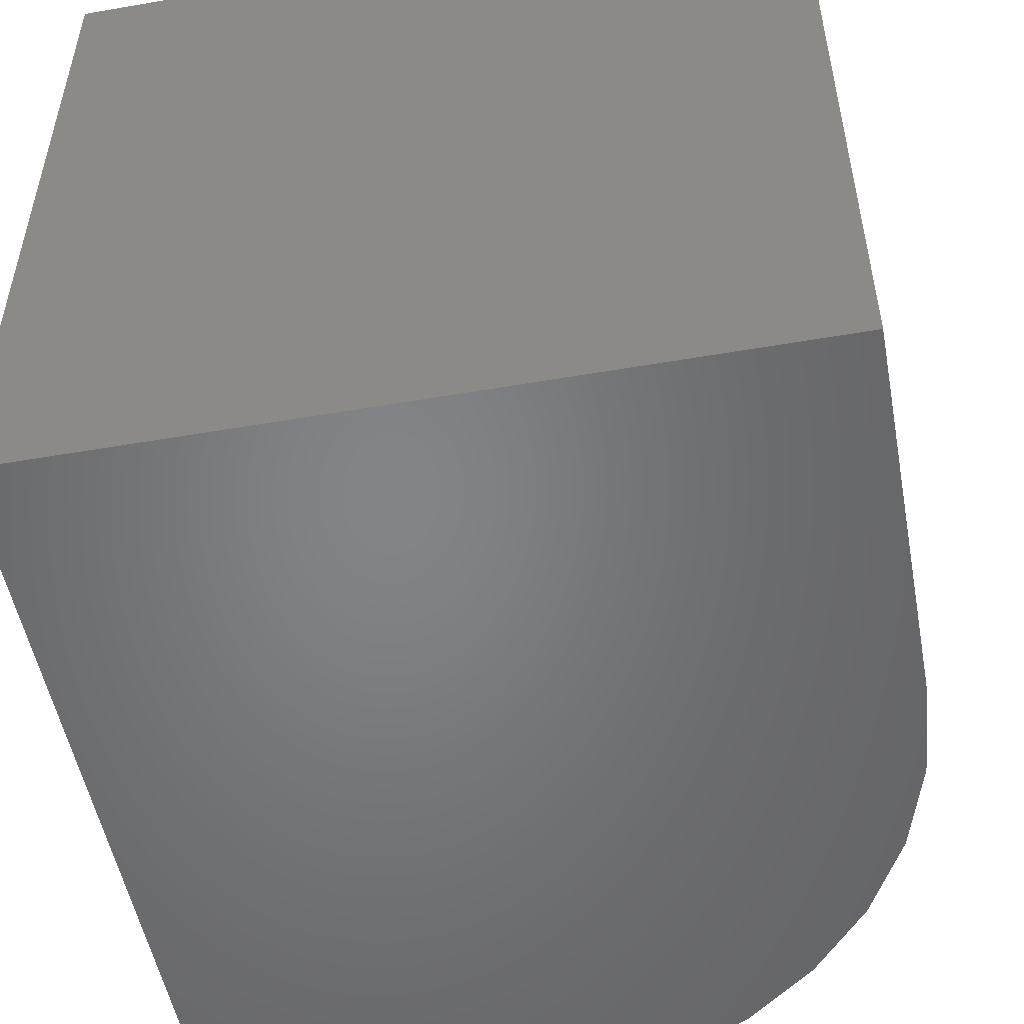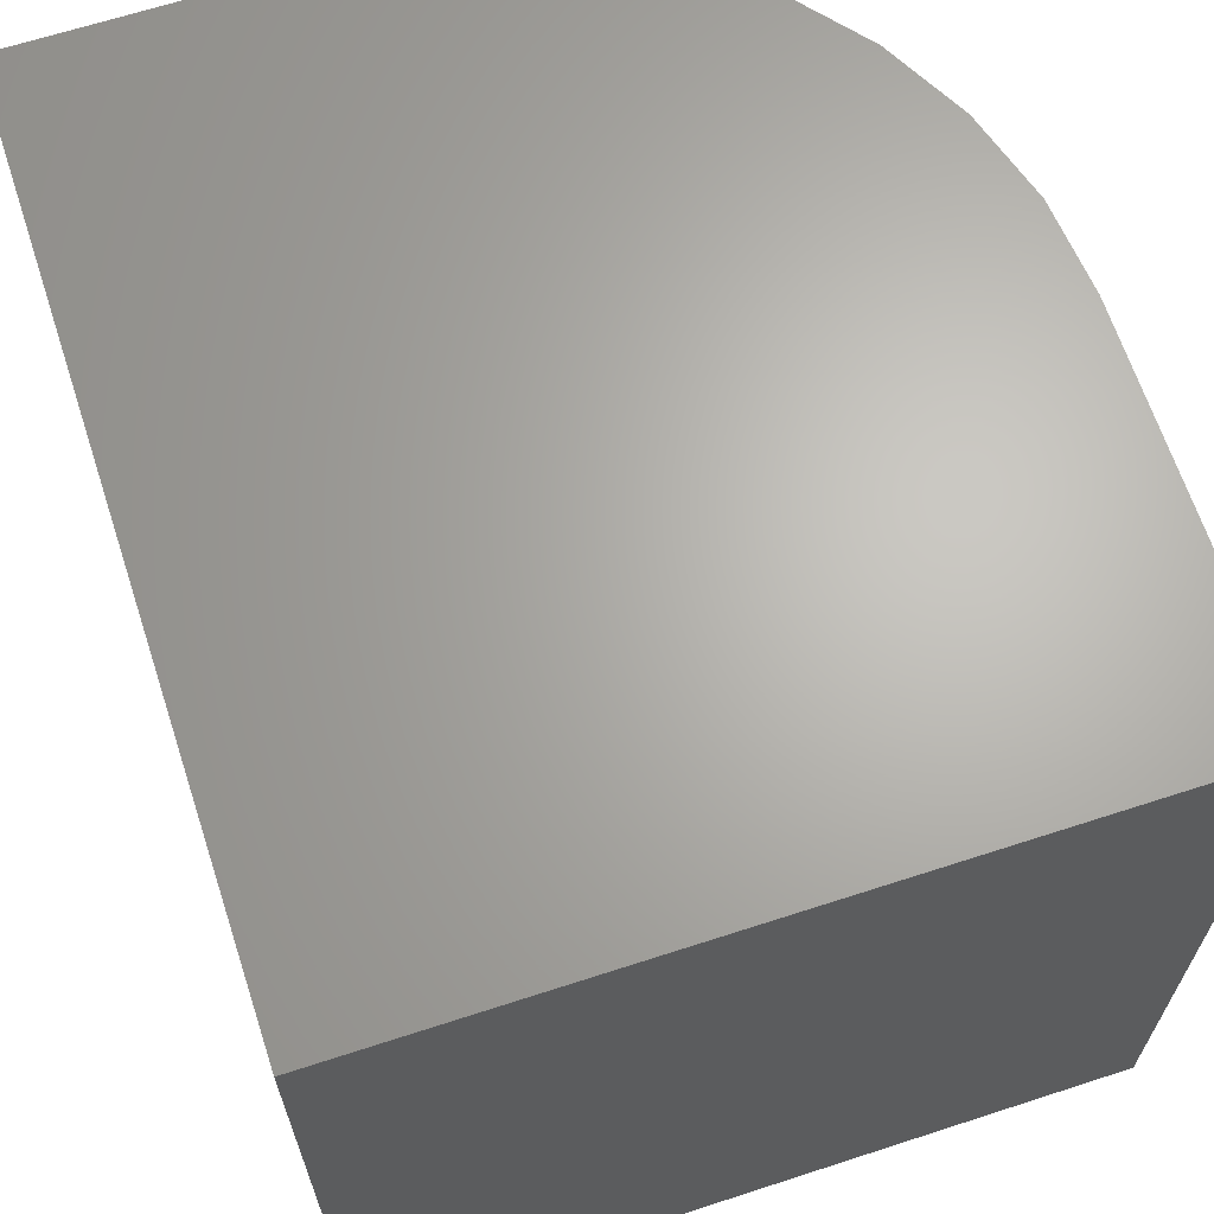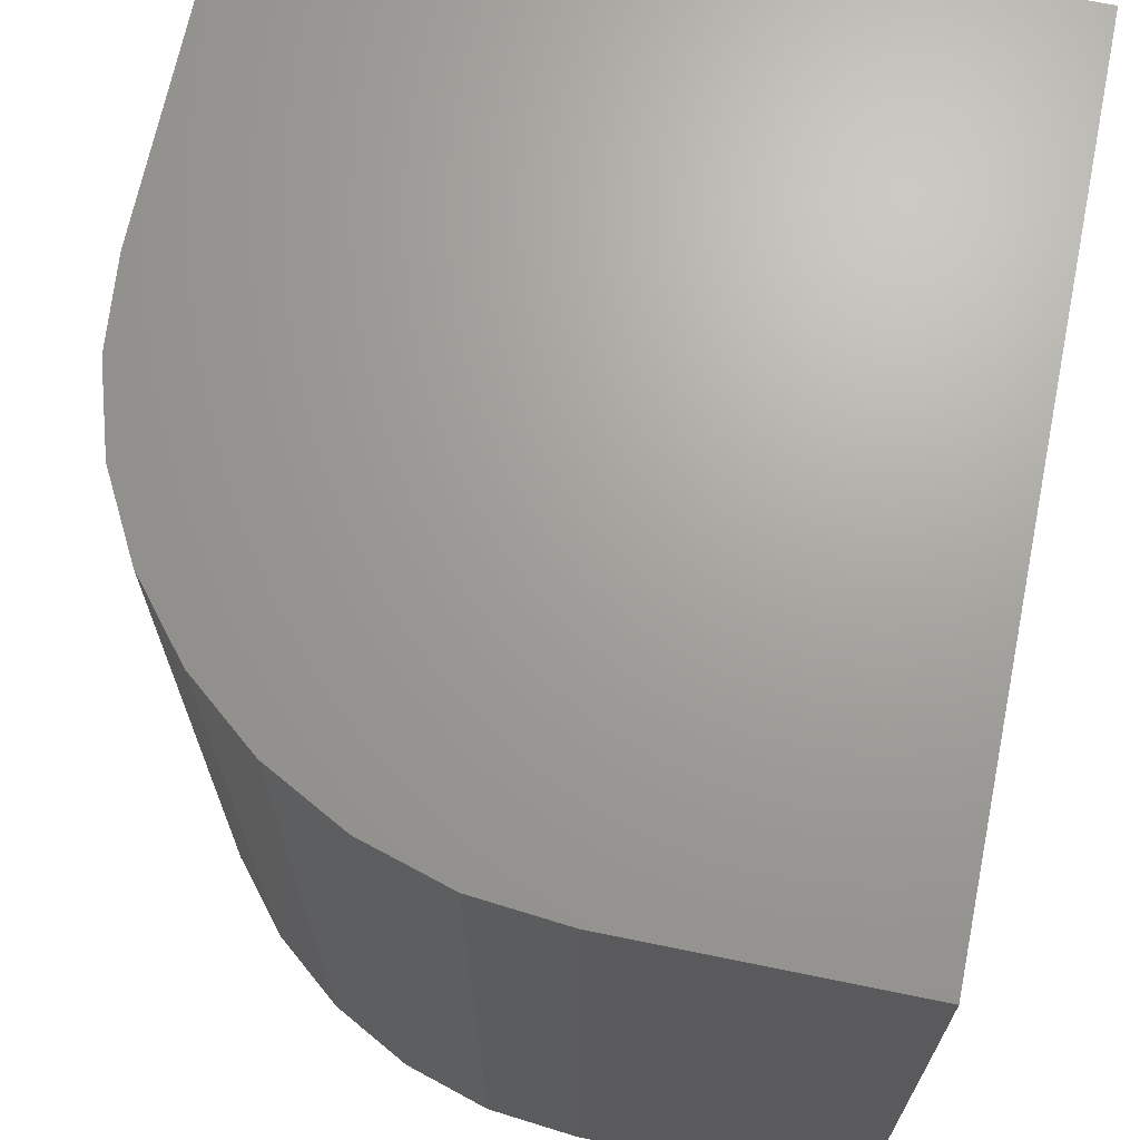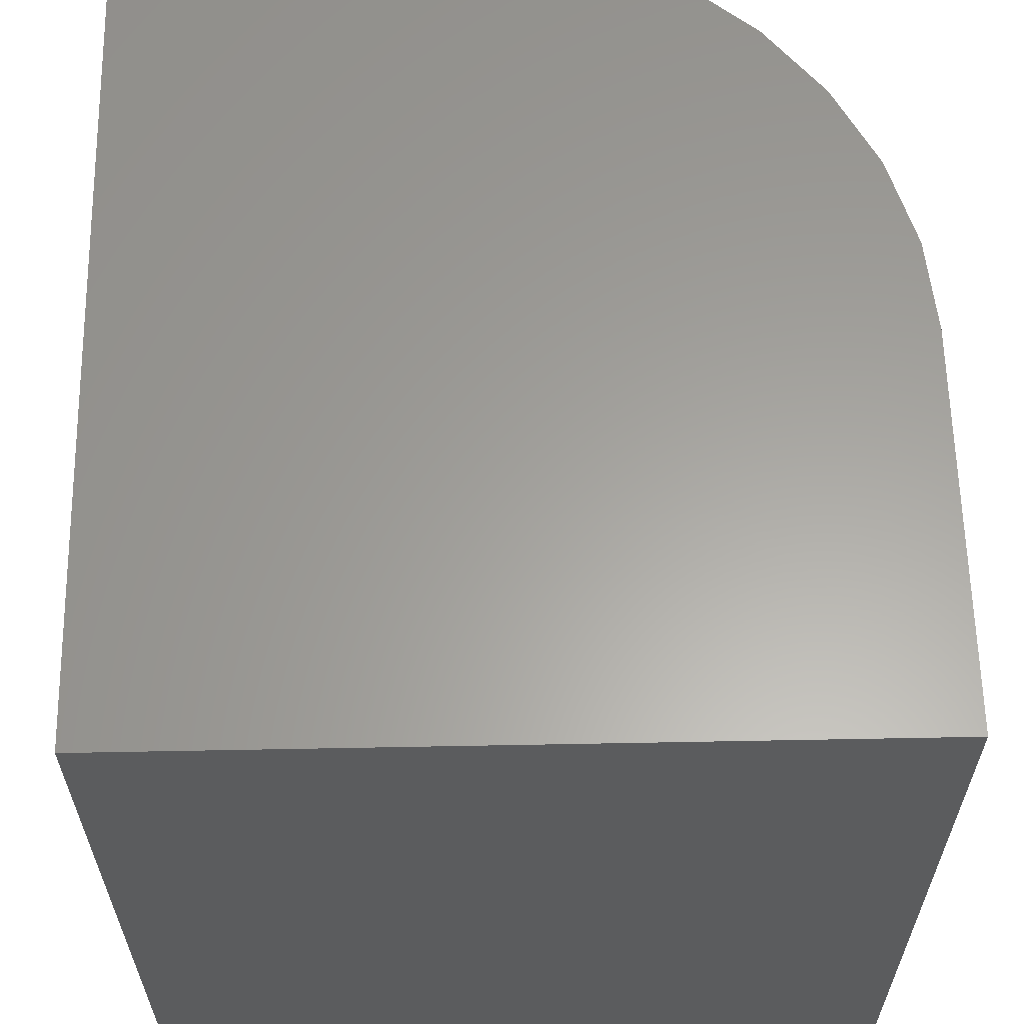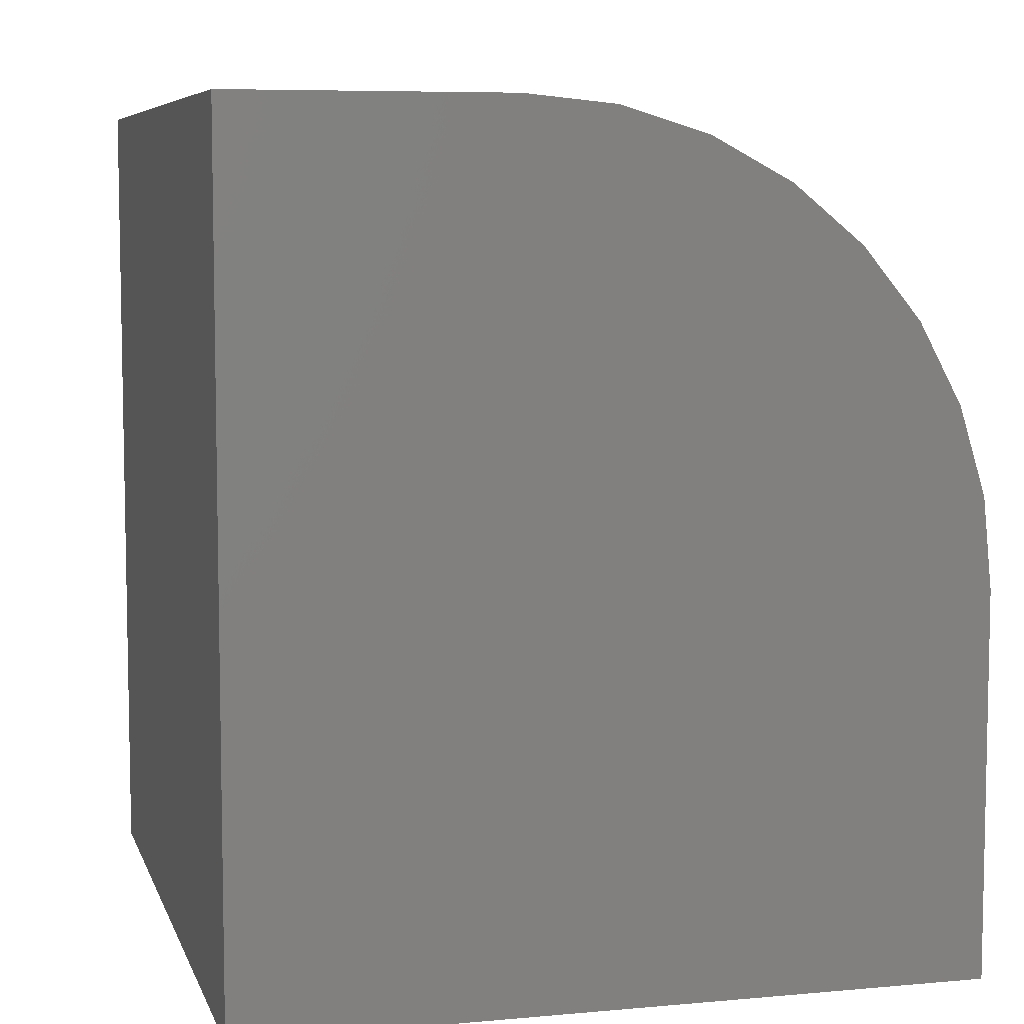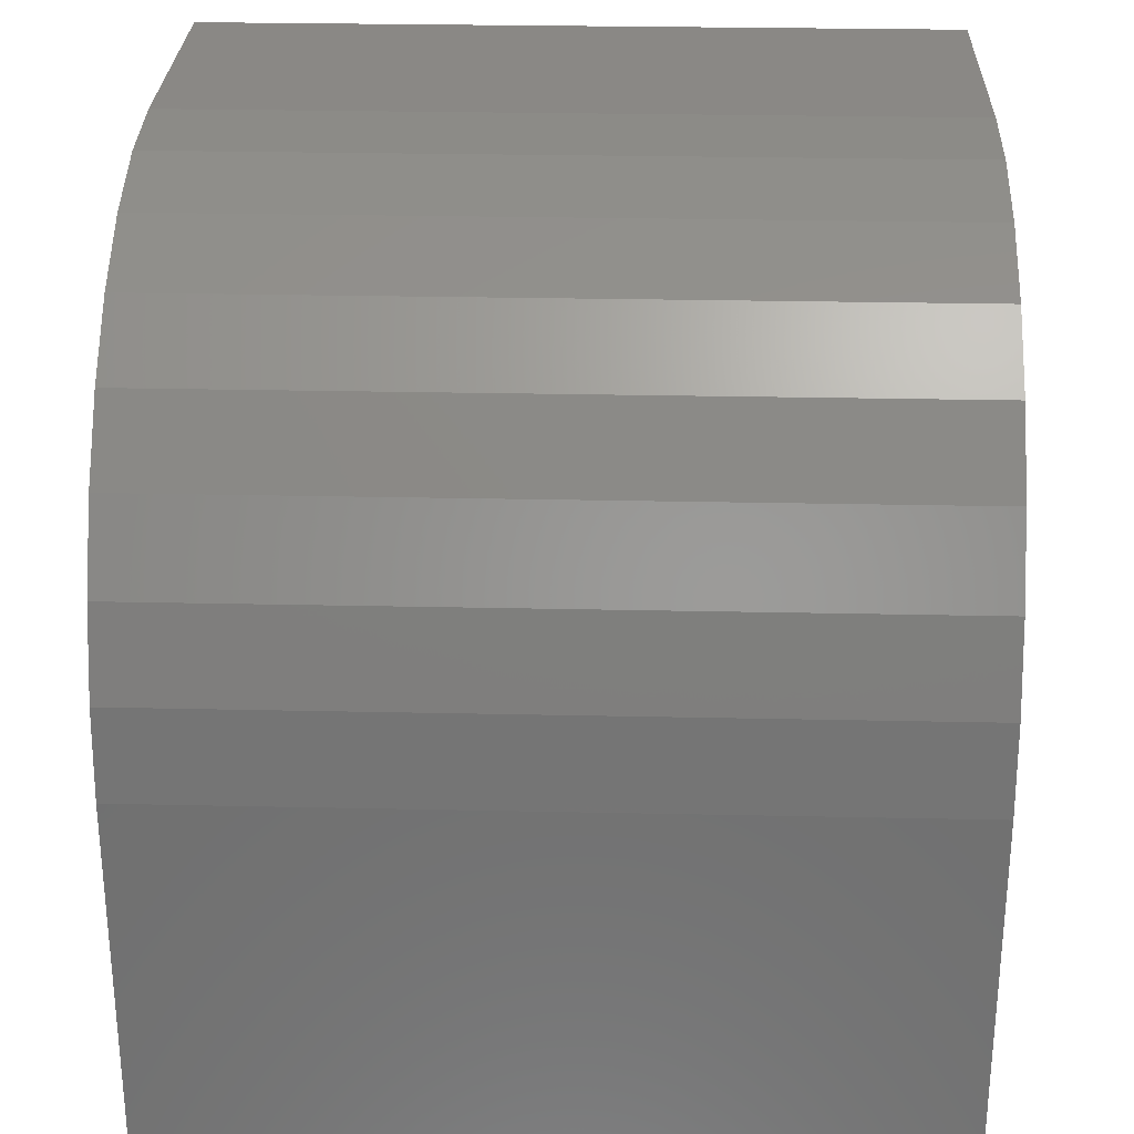
<metadata>
{"format":"stl","ext":"stl","renderer":"f3d","projection":"perspective","resolution":1024,"background":"white","views":[{"elev":-52.0,"azim":10.6,"up":"+Z"},{"elev":65.7,"azim":-18.1,"up":"+Z"},{"elev":68.3,"azim":-168.4,"up":"+Z"},{"elev":61.4,"azim":-1.1,"up":"+Z"},{"elev":7.0,"azim":-14.8,"up":"+Y"},{"elev":27.8,"azim":91.9,"up":"+Y"}]}
</metadata>
<code>
# stl→obj: 24 verts, 44 faces
v -0.3438 0.4141 0.75
v -0.3438 -0.3984 0.75
v 0.3661 -0.3984 0.75
v 0.3661 -0.03125 0.75
v 0.3576 0.05563 0.75
v 0.3322 0.1392 0.75
v 0.2911 0.2162 0.75
v 0.2357 0.2836 0.75
v 0.1682 0.339 0.75
v 0.09122 0.3802 0.75
v 0.007682 0.4055 0.75
v -0.07919 0.4141 0.75
v -0.3438 0.4141 0
v -0.07919 0.4141 0
v 0.007682 0.4055 0
v 0.09122 0.3802 0
v 0.1682 0.339 0
v 0.2357 0.2836 0
v 0.2911 0.2162 0
v 0.3322 0.1392 0
v 0.3576 0.05563 0
v 0.3661 -0.03125 0
v 0.3661 -0.3984 0
v -0.3438 -0.3984 0
f 1 2 3
f 1 3 4
f 1 4 5
f 1 5 6
f 1 6 7
f 1 7 8
f 1 8 9
f 1 9 10
f 1 10 11
f 1 11 12
f 13 14 15
f 13 15 16
f 13 16 17
f 13 17 18
f 13 18 19
f 13 19 20
f 13 20 21
f 13 21 22
f 13 22 23
f 13 23 24
f 14 13 12
f 12 13 1
f 3 23 4
f 4 23 22
f 14 12 15
f 15 12 11
f 15 11 16
f 16 11 10
f 16 10 17
f 17 10 9
f 17 9 18
f 18 9 8
f 18 8 19
f 19 8 7
f 19 7 20
f 20 7 6
f 20 6 21
f 21 6 5
f 21 5 22
f 22 5 4
f 1 13 2
f 2 13 24
f 24 23 2
f 2 23 3

</code>
